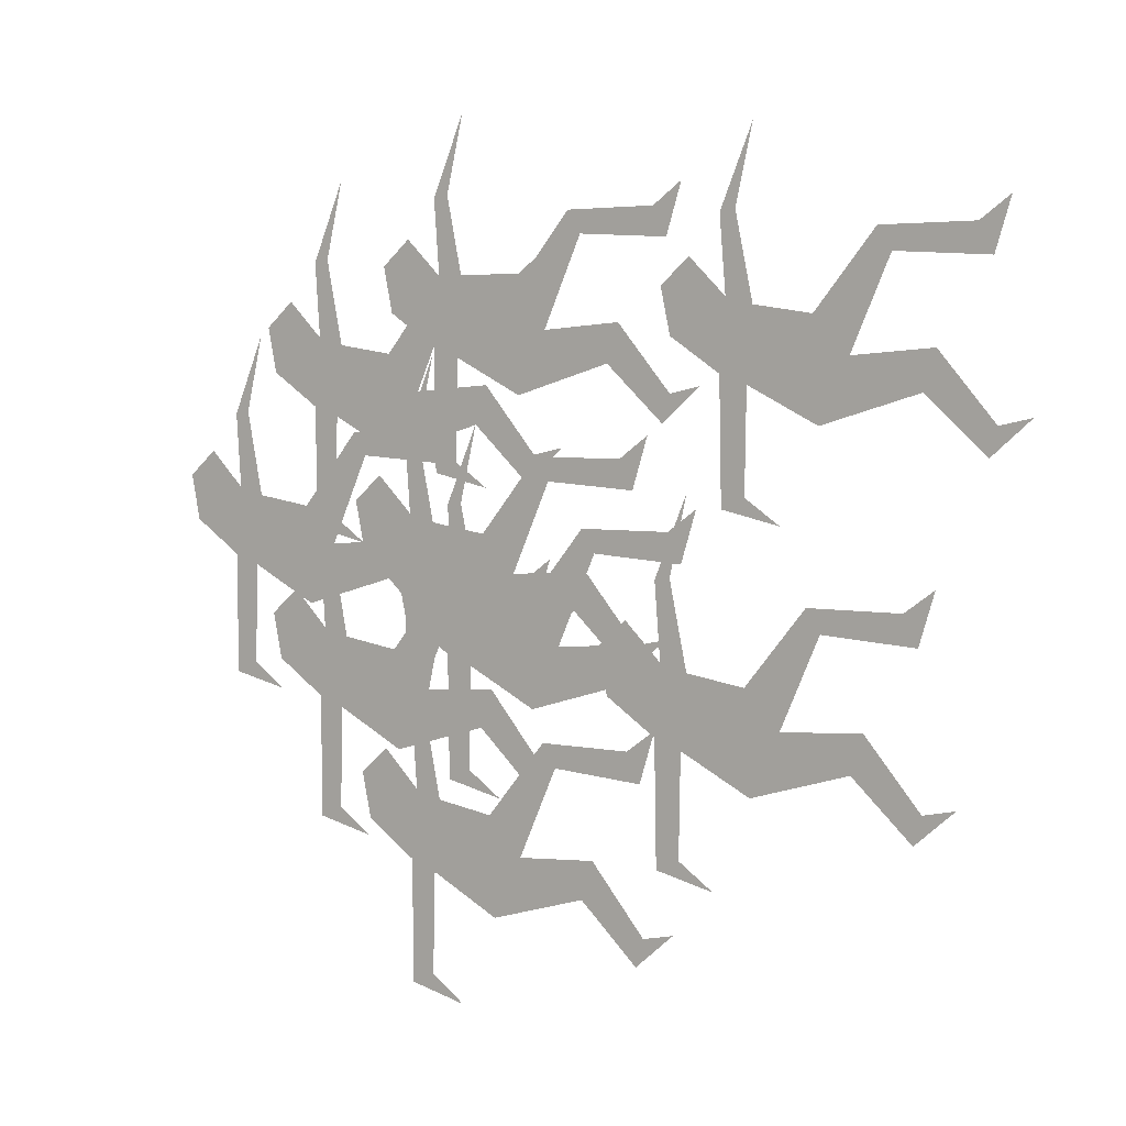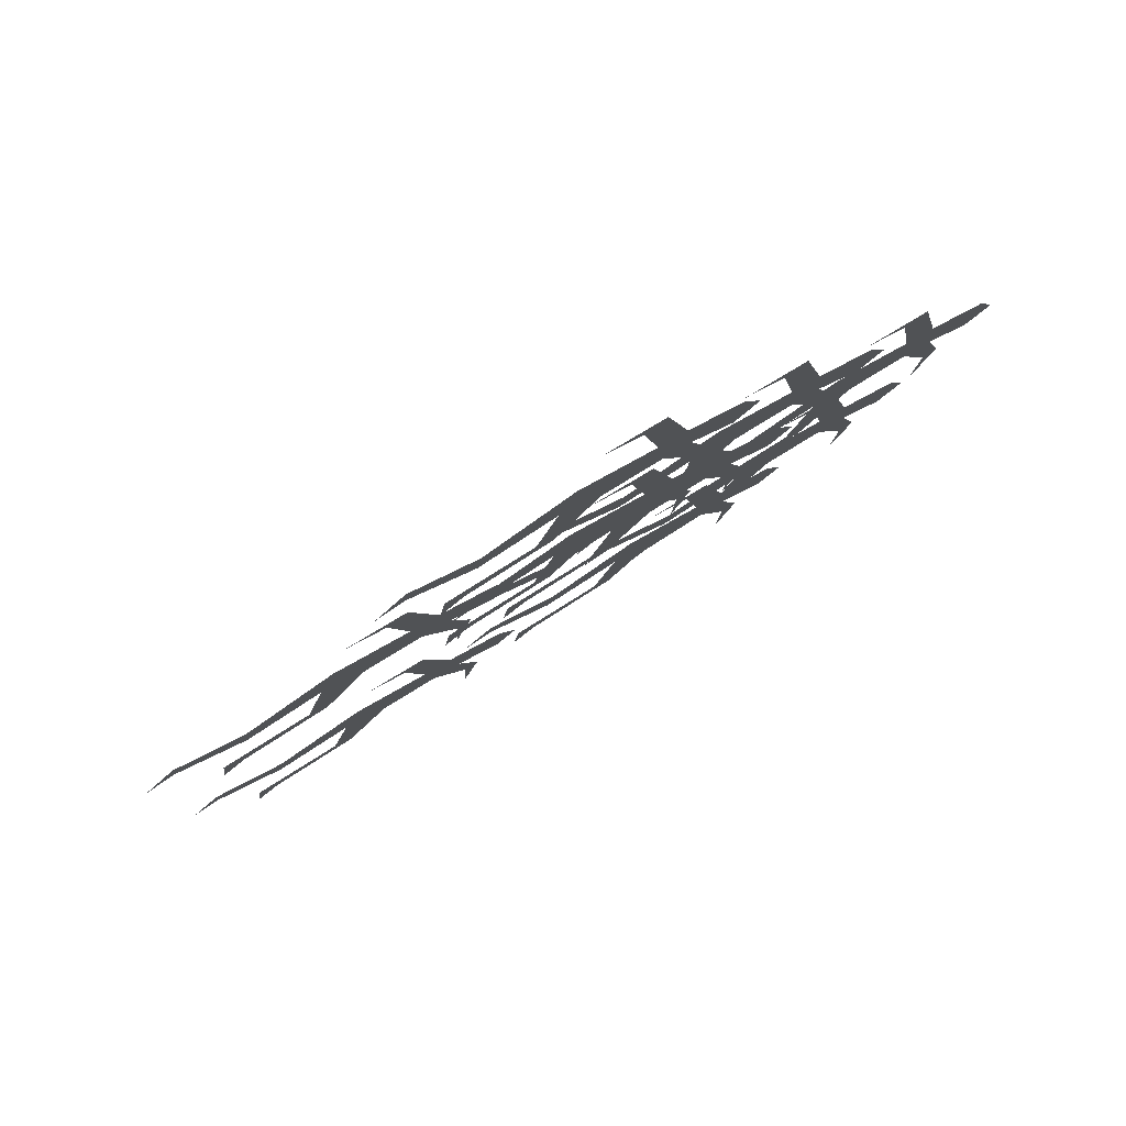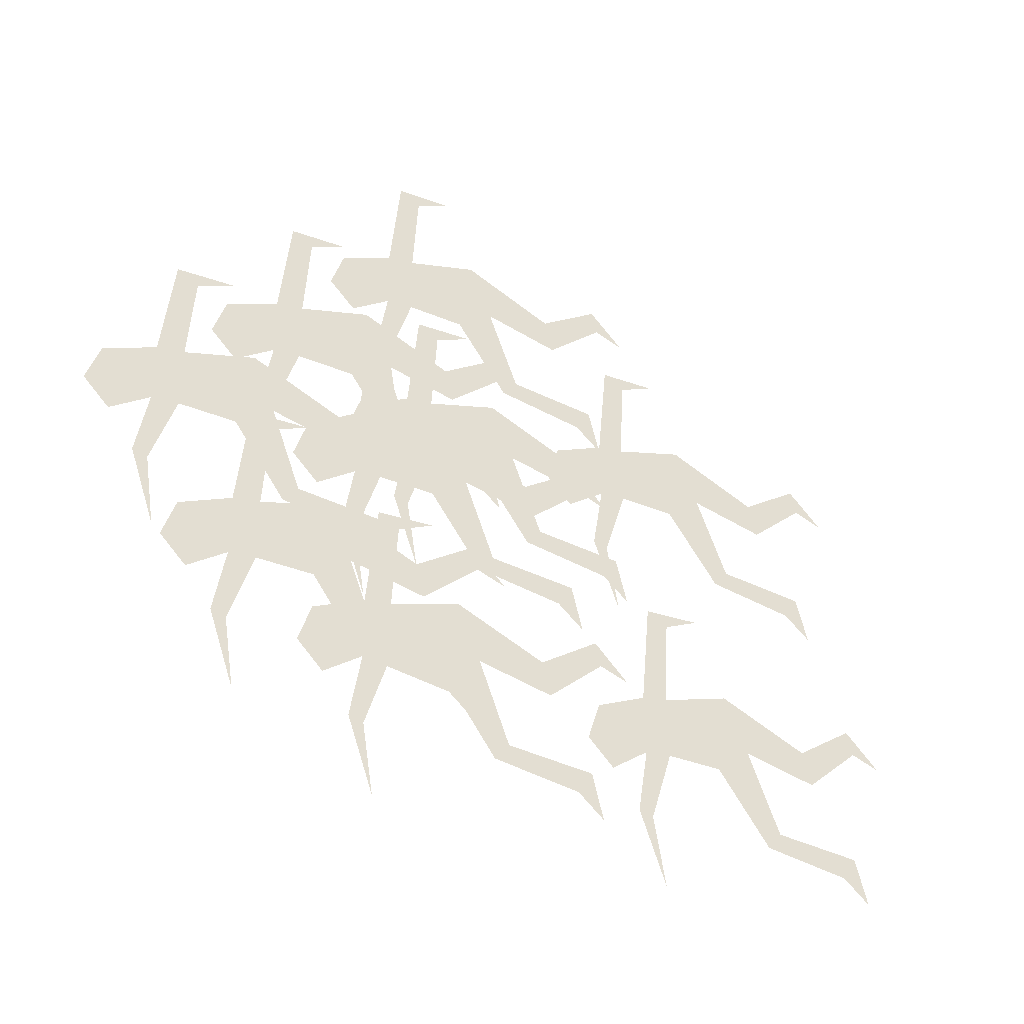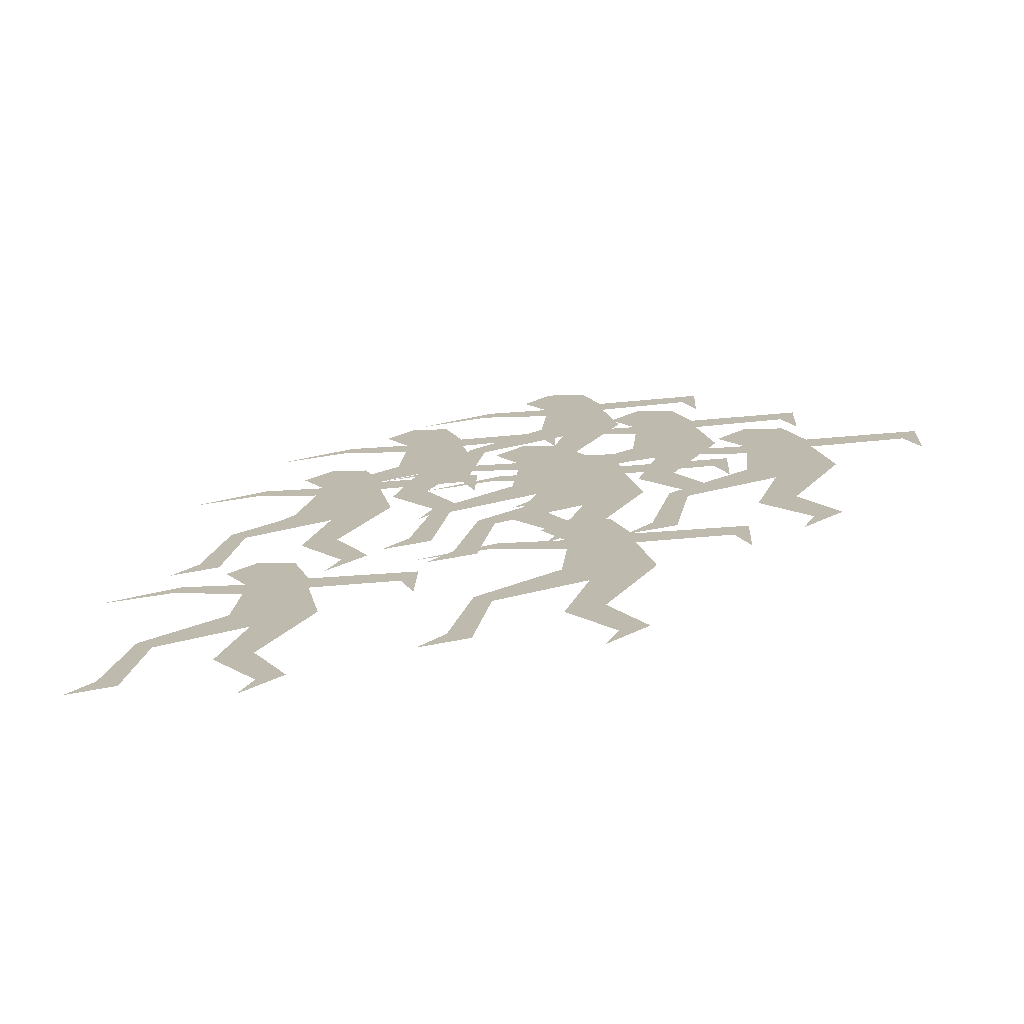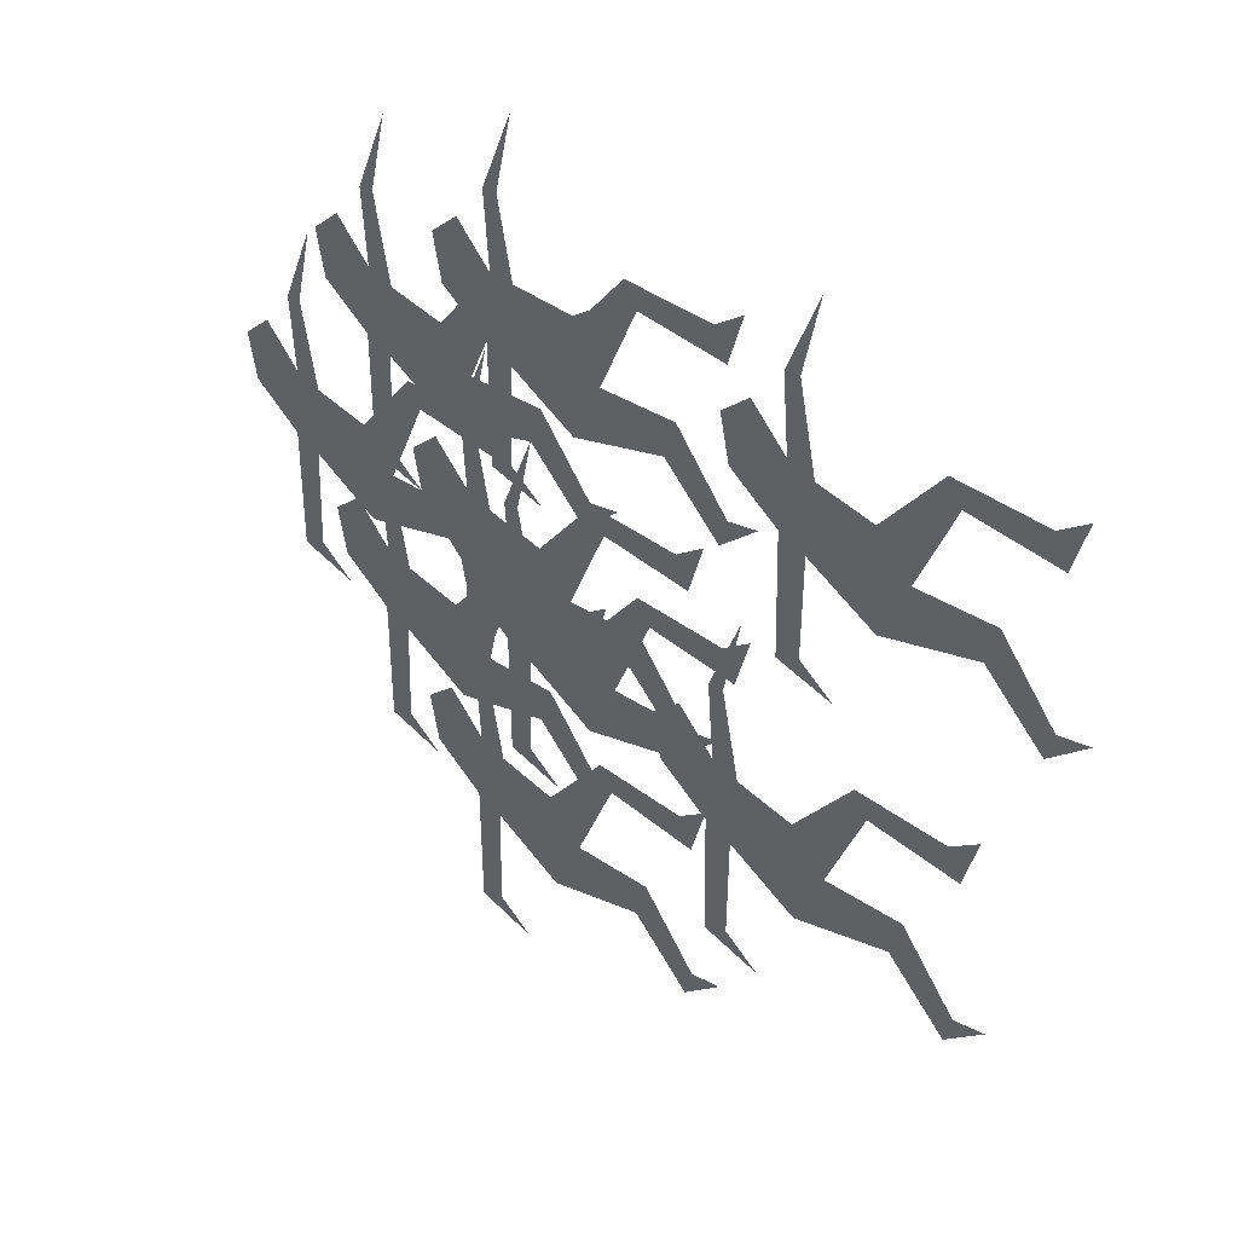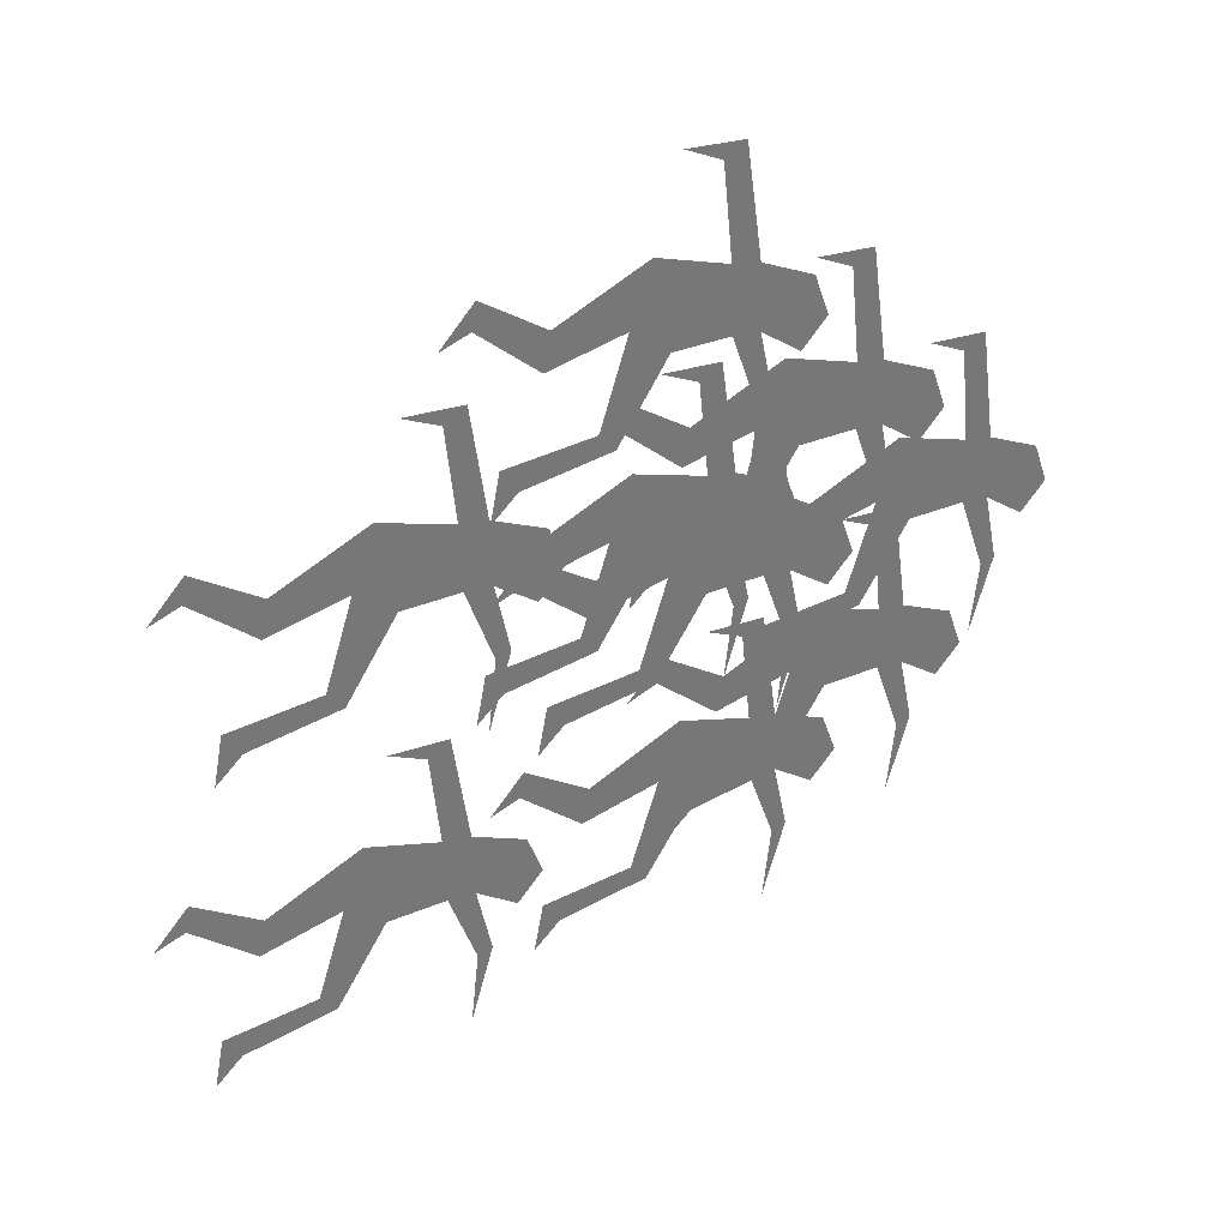
<metadata>
{"format":"obj","ext":"obj","renderer":"f3d","projection":"perspective","resolution":1024,"background":"white","views":[{"elev":1.7,"azim":6.0,"up":"+Z"},{"elev":-2.9,"azim":-170.4,"up":"+Y"},{"elev":47.2,"azim":3.7,"up":"+Y"},{"elev":-13.8,"azim":107.9,"up":"+Y"},{"elev":35.0,"azim":13.4,"up":"+Z"},{"elev":-51.2,"azim":-173.8,"up":"+Y"}]}
</metadata>
<code>
v -0.9211 -0.4516 0.0546
v -0.9118 -0.4573 0.006684
v -0.8933 -0.4687 0.08073
v -0.8637 -0.487 -0.03035
v -0.8636 -0.4871 0.1199
v -0.8618 -0.4882 -0.1567
v -0.8581 -0.4905 0.04152
v -0.8488 -0.4962 0.1221
v -0.8396 -0.5019 -0.1458
v -0.8377 -0.5031 -0.04124
v -0.8321 -0.5065 0.0328
v -0.8321 -0.5065 0.2027
v -0.8228 -0.5123 0.2106
v -0.8173 -0.5157 -0.09212
v -0.8135 -0.518 0.1627
v -0.808 -0.5214 -0.14
v -0.8063 -0.5225 -0.1719
v -0.795 -0.5295 0.2367
v -0.7919 -0.5314 -0.06822
v -0.7826 -0.5371 -0.07365
v -0.7766 -0.5409 0.0219
v -0.771 -0.5443 -0.08046
v -0.7654 -0.5478 0.1257
v -0.7653 -0.5478 0.2759
v -0.7641 -0.5486 0.03845
v -0.7599 -0.5512 -0.1771
v -0.7598 -0.5512 0.1975
v -0.758 -0.5523 -0.3034
v -0.7564 -0.5534 -0.07598
v -0.7543 -0.5546 -0.1052
v -0.7505 -0.5569 0.2781
v -0.7432 -0.5615 -0.01731
v -0.7402 -0.5633 0.07012
v -0.7394 -0.5638 0.1148
v -0.7392 -0.564 -0.007346
v -0.7366 -0.5656 -0.06993
v -0.7358 -0.5661 -0.2925
v -0.7343 -0.567 0.004732
v -0.7339 -0.5672 -0.188
v -0.7339 -0.5673 0.1888
v -0.7338 -0.5673 0.3587
v -0.7284 -0.5707 -0.1139
v -0.7191 -0.5764 0.09811
v -0.7172 -0.5776 0.02764
v -0.7108 -0.5815 0.09791
v -0.7098 -0.5821 -0.0154
v -0.7098 -0.5821 -0.2533
v -0.7089 -0.5827 -0.01514
v -0.7062 -0.5844 0.07415
v -0.7025 -0.5867 -0.3186
v -0.7006 -0.5878 -0.3012
v -0.6894 -0.5947 0.05377
v -0.6838 -0.5982 0.2672
v -0.6821 -0.5993 -0.2272
v -0.6784 -0.6015 -0.05217
v -0.6783 -0.6016 0.1779
v -0.6746 -0.6039 0.2193
v -0.6728 -0.605 -0.1248
v -0.6672 -0.6084 -0.2272
v -0.6642 -0.6103 -0.06718
v -0.6598 -0.613 -0.08998
v -0.6593 -0.6133 -0.09035
v -0.6591 -0.6135 -0.1066
v -0.6581 -0.6141 0.06934
v -0.6572 -0.6146 0.2059
v -0.656 -0.6153 0.2933
v -0.6542 -0.6165 0.01456
v -0.6524 -0.6176 -0.3382
v -0.6506 -0.6187 -0.4646
v -0.65 -0.6191 -0.2219
v -0.6469 -0.621 -0.2664
v -0.6449 -0.6222 0.1387
v -0.6423 -0.6238 0.1389
v -0.6398 -0.6254 0.0675
v -0.6358 -0.6278 0.1392
v -0.633 -0.6296 -0.1637
v -0.6319 -0.6303 -0.2164
v -0.6284 -0.6325 -0.4537
v -0.6283 -0.6325 0.005844
v -0.6283 -0.6325 0.1757
v -0.6271 -0.6332 0.1828
v -0.6265 -0.6336 -0.3492
v -0.6264 -0.6337 -0.1319
v -0.6264 -0.6337 0.1822
v -0.6264 -0.6337 0.3325
v -0.6258 -0.634 0.1398
v -0.6247 -0.6347 0.06599
v -0.6246 -0.6348 0.05593
v -0.6214 -0.6368 -0.1195
v -0.6209 -0.6371 -0.2751
v -0.6208 -0.6371 0.2541
v -0.6116 -0.6428 -0.127
v -0.6116 -0.6428 0.02326
v -0.6116 -0.6428 0.3347
v -0.6111 -0.6431 -0.1624
v -0.6104 -0.6435 -0.2098
v -0.6101 -0.6437 0.002282
v -0.6098 -0.6439 -0.2533
v -0.6024 -0.6485 0.06682
v -0.6018 -0.6489 0.09721
v -0.6016 -0.649 0.04962
v -0.601 -0.6493 0.1412
v -0.6005 -0.6497 0.1714
v -0.5968 -0.652 0.02543
v -0.5967 -0.652 0.0624
v -0.5964 -0.6522 0.2535
v -0.595 -0.6531 -0.4798
v -0.5949 -0.6531 0.4153
v -0.5923 -0.6547 0.04707
v -0.5918 -0.6551 -0.001312
v -0.5902 -0.656 0.05729
v -0.5876 -0.6577 -0.2424
v -0.5869 -0.6581 -0.2026
v -0.5861 -0.6586 -0.161
v -0.5857 -0.6588 -0.1379
v -0.581 -0.6617 0.1036
v -0.5806 -0.662 0.1037
v -0.5801 -0.6623 0.1038
v -0.5746 -0.6657 -0.1989
v -0.5727 -0.6669 -0.005056
v -0.569 -0.6691 0.04067
v -0.569 -0.6692 0.143
v -0.5654 -0.6714 -0.286
v -0.5635 -0.6726 -0.1597
v -0.5598 -0.6748 -0.3884
v -0.5542 -0.6783 -0.2686
v -0.5394 -0.6875 -0.04427
v -0.5338 -0.6909 0.1321
v -0.5338 -0.6909 0.2519
v -0.5329 -0.6915 -0.243
v -0.532 -0.692 -0.3252
v -0.5303 -0.693 0.05116
v -0.519 -0.7 -0.1771
v -0.5184 -0.7004 -0.04307
v -0.5171 -0.7012 0.07333
v -0.5171 -0.7012 -0.222
v -0.5153 -0.7023 0.2664
v -0.5079 -0.7069 -0.2098
v -0.506 -0.7081 0.1953
v -0.5042 -0.7092 -0.04226
v -0.5023 -0.7104 0.0472
v -0.5005 -0.7115 -0.02903
v -0.4999 -0.7119 -0.04201
v -0.4972 -0.7135 0.0707
v -0.4958 -0.7144 -0.2359
v -0.4937 -0.7157 -0.2339
v -0.4912 -0.7172 -0.114
v -0.4875 -0.7195 0.07986
v -0.4819 -0.723 0.3107
v -0.4775 -0.7257 -0.08002
v -0.4745 -0.7275 -0.07913
v -0.4689 -0.731 0.2868
v -0.4672 -0.7321 -0.3601
v -0.4671 -0.7321 0.001453
v -0.462 -0.7353 -0.04185
v -0.4561 -0.739 -0.3209
v -0.4541 -0.7401 -0.02251
v -0.4503 -0.7425 -0.1116
v -0.4469 -0.7446 -0.1084
v -0.4424 -0.7474 -0.1537
v -0.4412 -0.7481 -0.1597
v -0.4411 -0.7481 0.1604
v -0.43 -0.755 0.1996
v -0.4282 -0.7562 0.06896
v -0.4266 -0.7571 -0.08939
v -0.4227 -0.7596 -0.08567
v -0.4208 -0.7607 -0.212
v -0.4152 -0.7642 0.03847
v -0.4116 -0.7664 -0.4189
v -0.4079 -0.7687 -0.2425
v -0.4042 -0.771 -0.3906
v -0.4029 -0.7718 -0.1077
v -0.4004 -0.7733 0.09073
v -0.3972 -0.7753 -0.1935
v -0.3955 -0.7763 -0.1159
v -0.3948 -0.7768 0.3085
v -0.3946 -0.777 -0.1956
v -0.393 -0.7779 -0.1968
v -0.393 -0.7779 -0.04648
v -0.3912 -0.779 -0.3231
v -0.3889 -0.7804 -0.1046
v -0.3886 -0.7806 -0.1094
v -0.3875 -0.7813 -0.1249
v -0.3865 -0.782 -0.02929
v -0.3856 -0.7825 0.1016
v -0.3819 -0.7848 0.278
v -0.38 -0.7859 -0.0007443
v -0.3782 -0.7871 -0.0443
v -0.3782 -0.7871 0.1299
v -0.3753 -0.7888 -0.03041
v -0.3745 -0.7893 -0.384
v -0.3737 -0.7898 0.00421
v -0.369 -0.7928 -0.3122
v -0.3671 -0.7939 -0.2076
v -0.3671 -0.7939 -0.03123
v -0.3671 -0.7939 0.009419
v -0.367 -0.794 0.3303
v -0.3615 -0.7974 -0.1336
v -0.3615 -0.7974 0.03628
v -0.3523 -0.8031 0.02103
v -0.3485 -0.8054 0.1365
v -0.3356 -0.8134 -0.3383
v -0.306 -0.8317 -0.1445
v -0.3004 -0.8351 -0.2469
v -0.2726 -0.8523 -0.1837
v -0.2485 -0.8672 -0.06828
v -0.2356 -0.8752 -0.09224
v -0.2078 -0.8924 -0.2186
v -0.1967 -0.8993 -0.1794
v -0.1614 -0.921 -0.07048
v -0.1522 -0.9267 -0.2774
v -0.1485 -0.929 -0.101
v -0.1448 -0.9313 -0.2491
v -0.1336 -0.9382 -0.0487
v -0.1152 -0.9496 -0.2425
f 215 213 211
f 193 180 202
f 178 180 193
f 213 208 211
f 213 209 208
f 205 208 209
f 193 194 178
f 204 203 194
f 198 178 194
f 177 178 198
f 205 204 208
f 171 153 169
f 191 171 169
f 131 153 156
f 171 156 153
f 131 125 153
f 174 167 177
f 177 198 174
f 138 145 146
f 145 138 136
f 138 146 167
f 130 131 145
f 167 146 170
f 177 167 170
f 145 136 130
f 205 203 204
f 183 198 182
f 198 188 181
f 174 183 161
f 198 183 174
f 181 175 182
f 198 181 182
f 181 172 175
f 160 183 175
f 210 212 214
f 207 212 210
f 210 206 207
f 188 179 181
f 206 203 207
f 184 179 188
f 205 207 203
f 161 183 160
f 172 160 175
f 159 160 172
f 115 133 147
f 147 133 160
f 158 147 160
f 158 160 159
f 159 172 165
f 155 151 165
f 172 166 165
f 147 150 134
f 140 134 150
f 134 140 142
f 150 143 140
f 143 150 151
f 143 151 155
f 165 151 159
f 198 194 203
f 147 134 127
f 123 125 131
f 123 82 125
f 90 82 123
f 68 82 90
f 68 78 82
f 69 107 78
f 123 131 130
f 119 130 136
f 96 98 112
f 77 96 76
f 112 113 96
f 113 95 96
f 112 98 126
f 68 90 71
f 78 68 69
f 51 68 71
f 37 28 50
f 26 28 37
f 47 51 71
f 58 59 76
f 76 59 70
f 54 47 71
f 39 26 37
f 70 77 76
f 26 39 42
f 77 70 71
f 77 71 90
f 119 114 113
f 119 124 114
f 95 114 115
f 95 76 96
f 83 58 76
f 92 95 115
f 114 95 113
f 89 92 127
f 115 127 92
f 97 60 89
f 83 89 63
f 89 62 63
f 62 60 61
f 60 62 89
f 55 60 79
f 136 124 119
f 63 58 83
f 30 42 36
f 30 16 26
f 30 26 42
f 9 6 17
f 42 39 58
f 29 30 36
f 36 32 29
f 29 32 20
f 16 20 14
f 20 16 30
f 14 20 19
f 20 32 19
f 20 22 29
f 46 36 55
f 6 9 4
f 89 127 120
f 59 58 39
f 147 127 115
f 190 195 187
f 192 187 195
f 184 190 187
f 190 184 188
f 187 157 184
f 154 155 157
f 195 196 192
f 192 196 199
f 157 187 154
f 168 164 141
f 164 168 173
f 200 196 195
f 132 120 127
f 89 120 110
f 89 110 97
f 104 97 110
f 104 101 93
f 97 104 93
f 135 132 141
f 116 105 111
f 109 121 111
f 104 109 101
f 101 109 111
f 101 105 99
f 101 111 105
f 132 127 141
f 101 99 88
f 79 60 97
f 189 185 201
f 185 189 162
f 141 164 144
f 148 135 144
f 176 186 197
f 152 186 176
f 163 139 162
f 163 162 189
f 176 149 152
f 149 137 152
f 122 102 118
f 102 100 116
f 116 117 102
f 118 102 117
f 111 117 116
f 100 87 99
f 118 135 122
f 132 135 118
f 129 139 137
f 152 137 139
f 139 129 103
f 84 103 106
f 106 103 129
f 103 86 102
f 139 103 128
f 128 162 139
f 102 86 100
f 141 144 135
f 44 67 52
f 55 67 48
f 46 55 48
f 67 44 48
f 46 48 38
f 55 79 67
f 87 88 99
f 74 72 64
f 67 74 64
f 45 49 64
f 49 45 43
f 72 45 64
f 38 49 33
f 34 45 56
f 67 79 74
f 43 33 49
f 35 21 32
f 46 38 35
f 38 21 35
f 10 4 9
f 10 11 4
f 10 21 11
f 2 4 7
f 10 19 21
f 21 38 25
f 21 19 32
f 33 23 25
f 25 38 33
f 2 7 1
f 7 3 1
f 11 8 7
f 11 7 4
f 33 34 23
f 100 74 87
f 32 36 46
f 103 84 86
f 72 74 73
f 73 74 75
f 80 73 75
f 45 72 56
f 85 91 94
f 106 81 84
f 85 94 108
f 65 56 81
f 65 81 91
f 66 53 91
f 91 57 65
f 57 91 53
f 72 81 56
f 106 91 81
f 75 100 86
f 27 40 31
f 23 40 27
f 34 40 23
f 8 12 5
f 8 5 7
f 27 15 23
f 15 27 13
f 40 34 56
f 24 31 41
f 31 24 27
f 13 27 18
f 74 100 75
f 94 91 106
f 143 155 154
v -0.3874 -0.7813 0.2323
v -0.3782 -0.7871 0.1844
v -0.3596 -0.7985 0.2584
v -0.33 -0.8168 0.1473
v -0.33 -0.8168 0.2976
v -0.3282 -0.818 0.02103
v -0.3244 -0.8203 0.2192
v -0.3151 -0.826 0.2998
v -0.3059 -0.8317 0.03191
v -0.3041 -0.8329 0.1364
v -0.2985 -0.8363 0.2105
v -0.2985 -0.8363 0.3804
v -0.2726 -0.8523 0.005771
v -0.2429 -0.8707 0.1996
v -0.2374 -0.8741 0.09723
v -0.2096 -0.8913 0.1604
v -0.1855 -0.9062 0.2758
v -0.1725 -0.9142 0.2519
v -0.1447 -0.9313 0.1255
v -0.1336 -0.9382 0.1647
v -0.0984 -0.96 0.2736
v -0.08917 -0.9657 0.06671
v -0.08543 -0.968 0.2431
v -0.08175 -0.9703 0.09502
v -0.0706 -0.9771 0.2954
v -0.05211 -0.9886 0.1016
f 239 237 241
f 234 237 239
f 231 234 235
f 239 235 234
f 225 231 229
f 231 230 234
f 221 228 224
f 219 221 224
f 224 225 219
f 225 230 231
f 225 226 219
f 219 222 217
f 229 231 233
f 236 233 238
f 232 229 233
f 238 240 236
f 233 236 232
f 217 222 216
f 223 222 226
f 218 216 222
f 226 222 219
f 220 223 227
f 223 220 222
f 225 229 226

</code>
